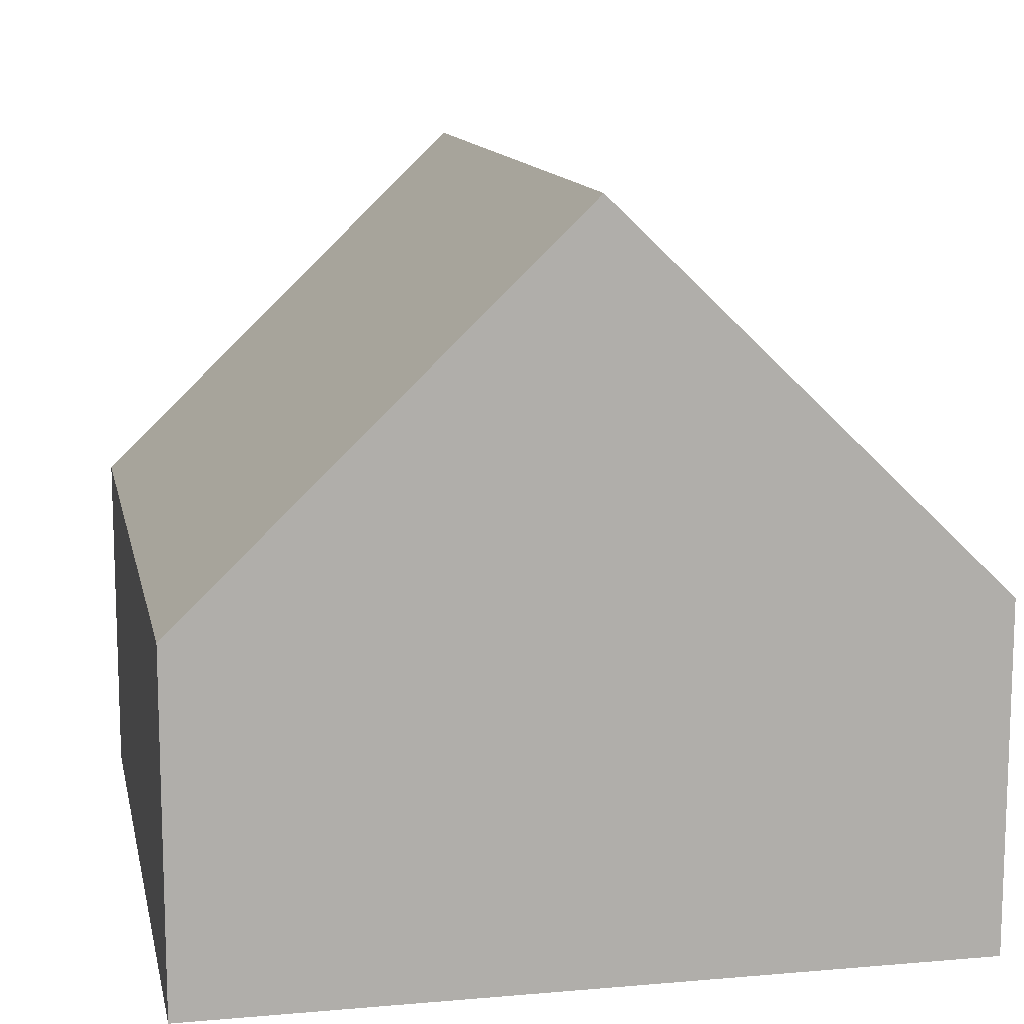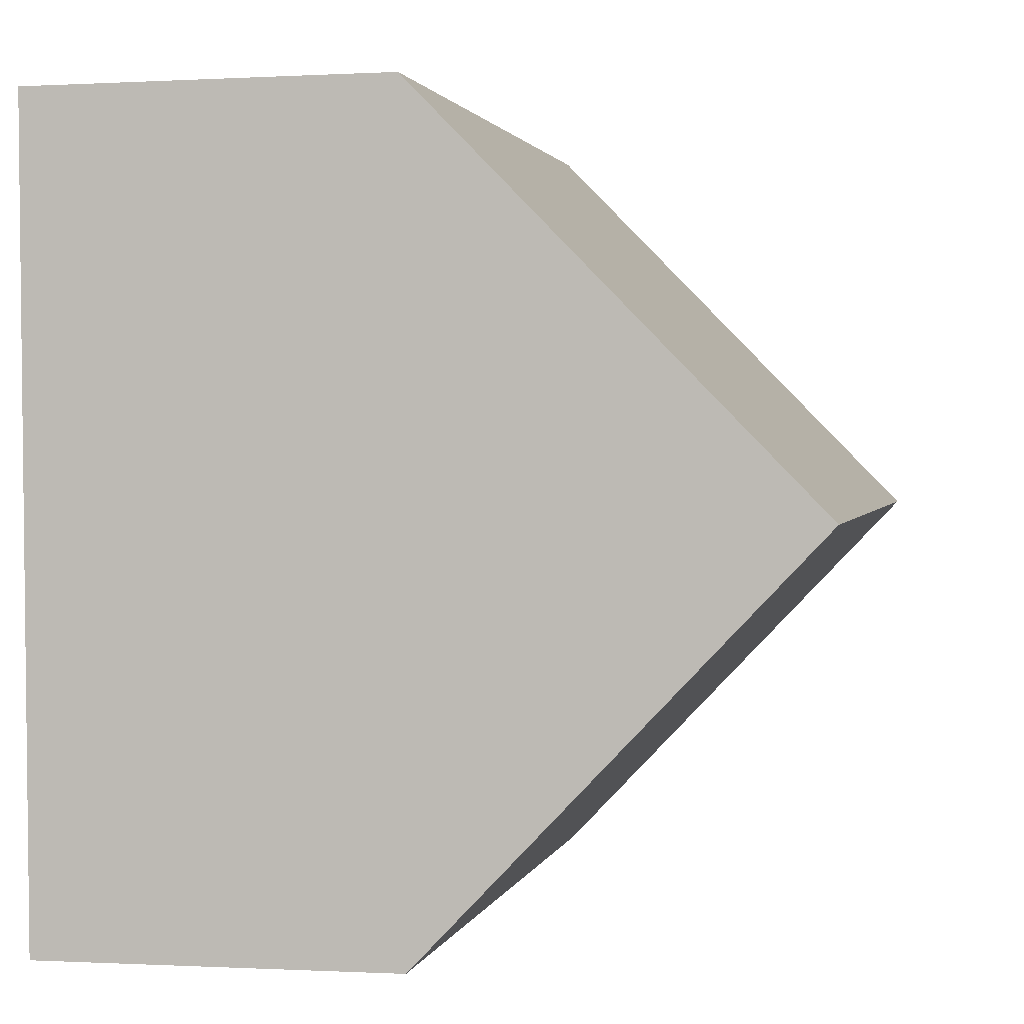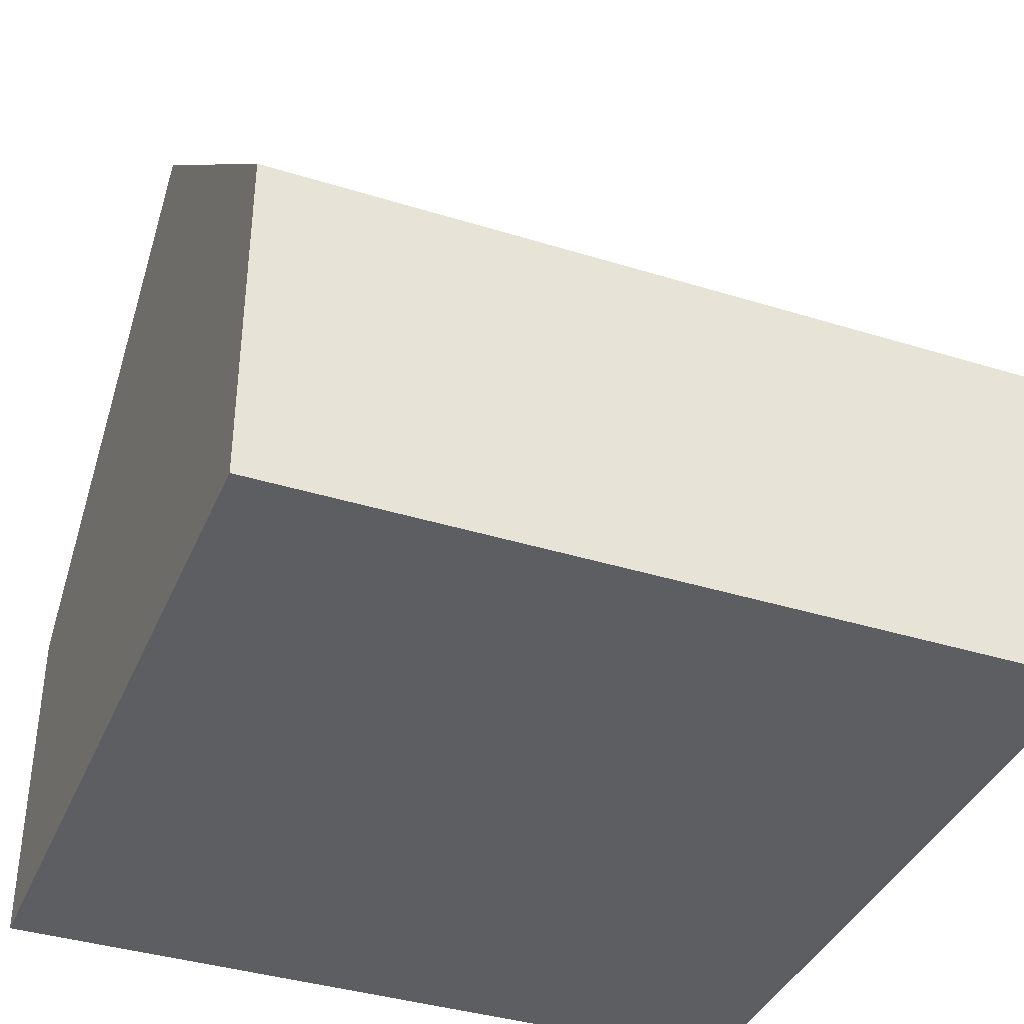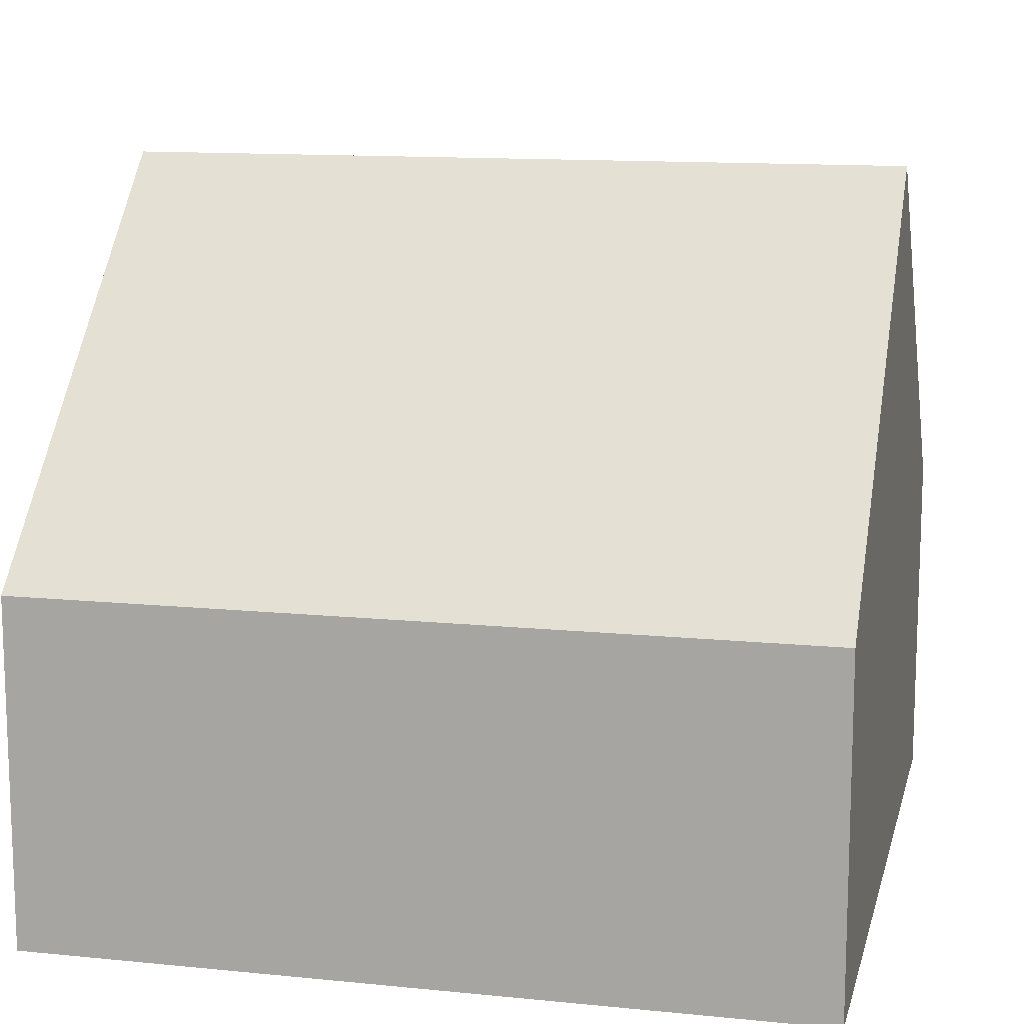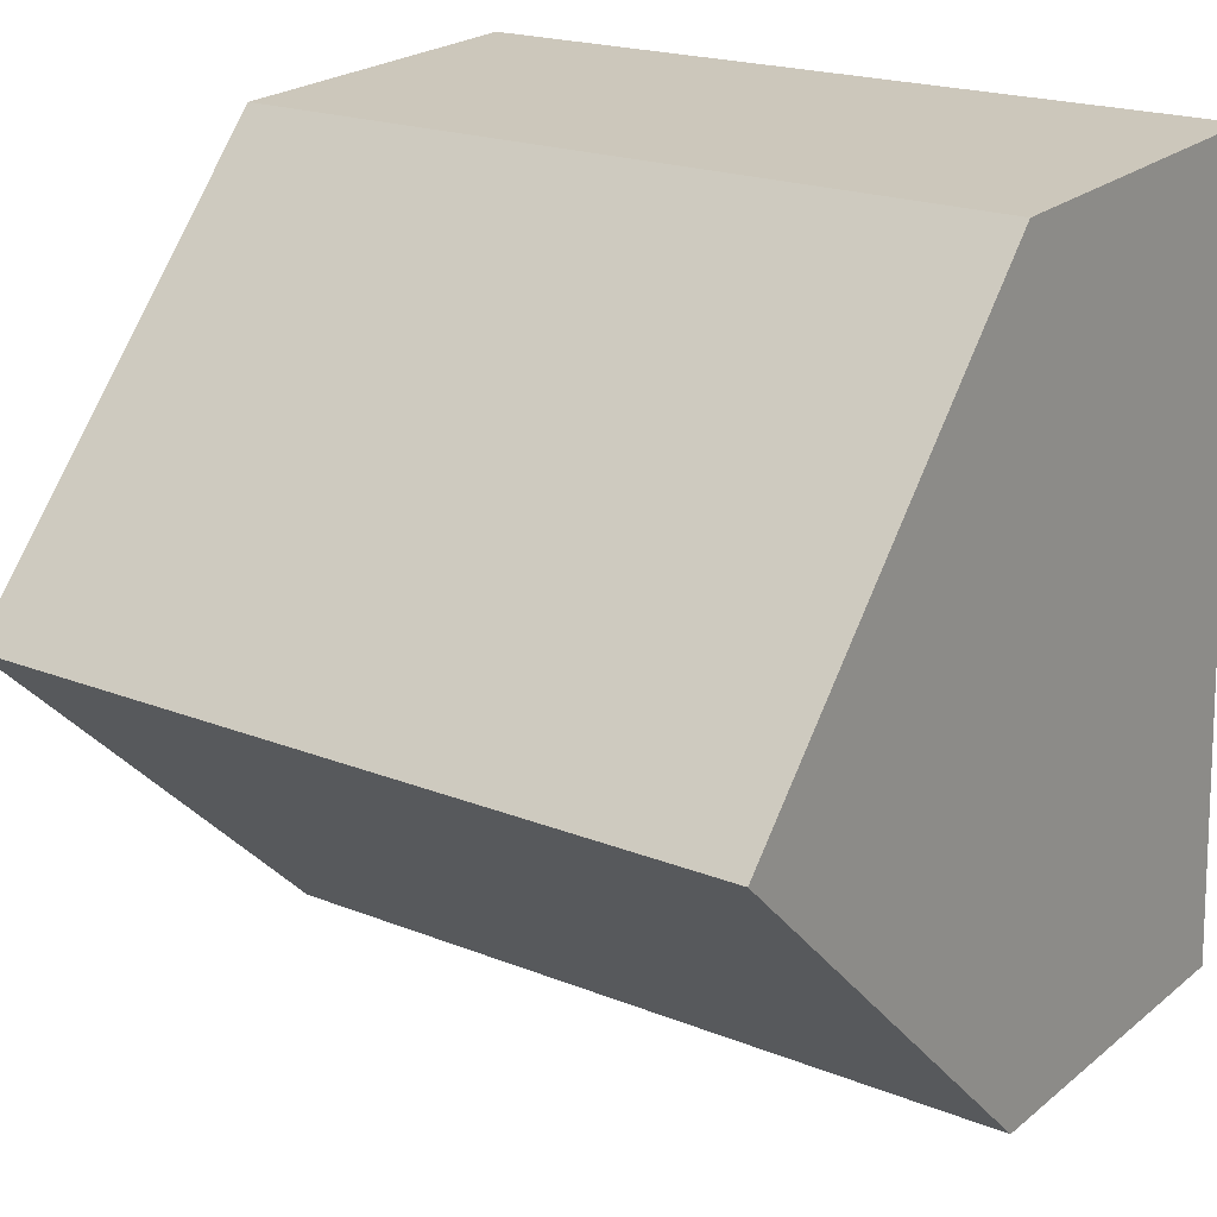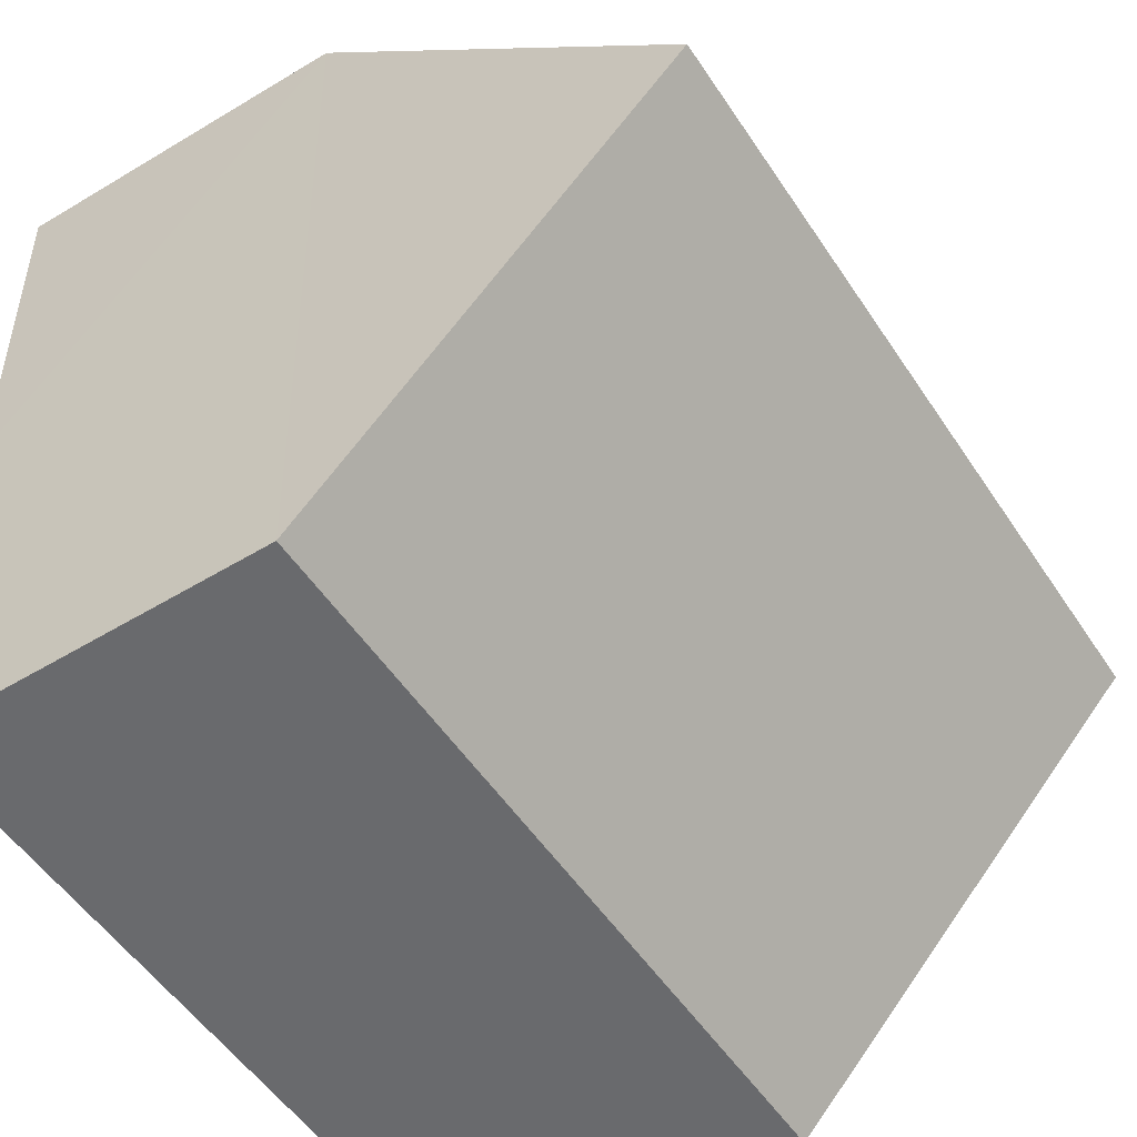
<metadata>
{"format":"obj","ext":"obj","renderer":"f3d","projection":"perspective","resolution":1024,"background":"white","views":[{"elev":12.3,"azim":-99.4,"up":"+Y"},{"elev":-0.5,"azim":102.0,"up":"+Z"},{"elev":-38.4,"azim":160.7,"up":"+Y"},{"elev":12.6,"azim":15.3,"up":"+Y"},{"elev":23.2,"azim":-143.2,"up":"+Z"},{"elev":-54.8,"azim":122.5,"up":"+Z"}]}
</metadata>
<code>
v  0.155 7.678 4.133
v  8.609 3.69 7.956
v  8.455 7.678 3.822
v  0.309 3.691 8.266
v  8.3 3.69 -0.311
v  0 3.69 2.259e-16
v  8.3 1.904e-17 -0.311
v  8.455 -2.34e-16 3.822
v  8.609 -4.872e-16 7.956
v  0 0 0
v  0.155 -2.531e-16 4.133
v  0.309 -5.061e-16 8.266
g defaultobject
f 1 2 3
f 2 1 4
f 5 1 3
f 1 5 6
f 2 5 3
f 5 2 7
f 7 2 8
f 8 2 9
f 7 6 5
f 6 7 10
f 10 1 6
f 1 10 4
f 4 10 11
f 4 11 12
f 12 2 4
f 2 12 9
f 8 10 7
f 10 8 9
f 10 9 11
f 11 9 12

</code>
